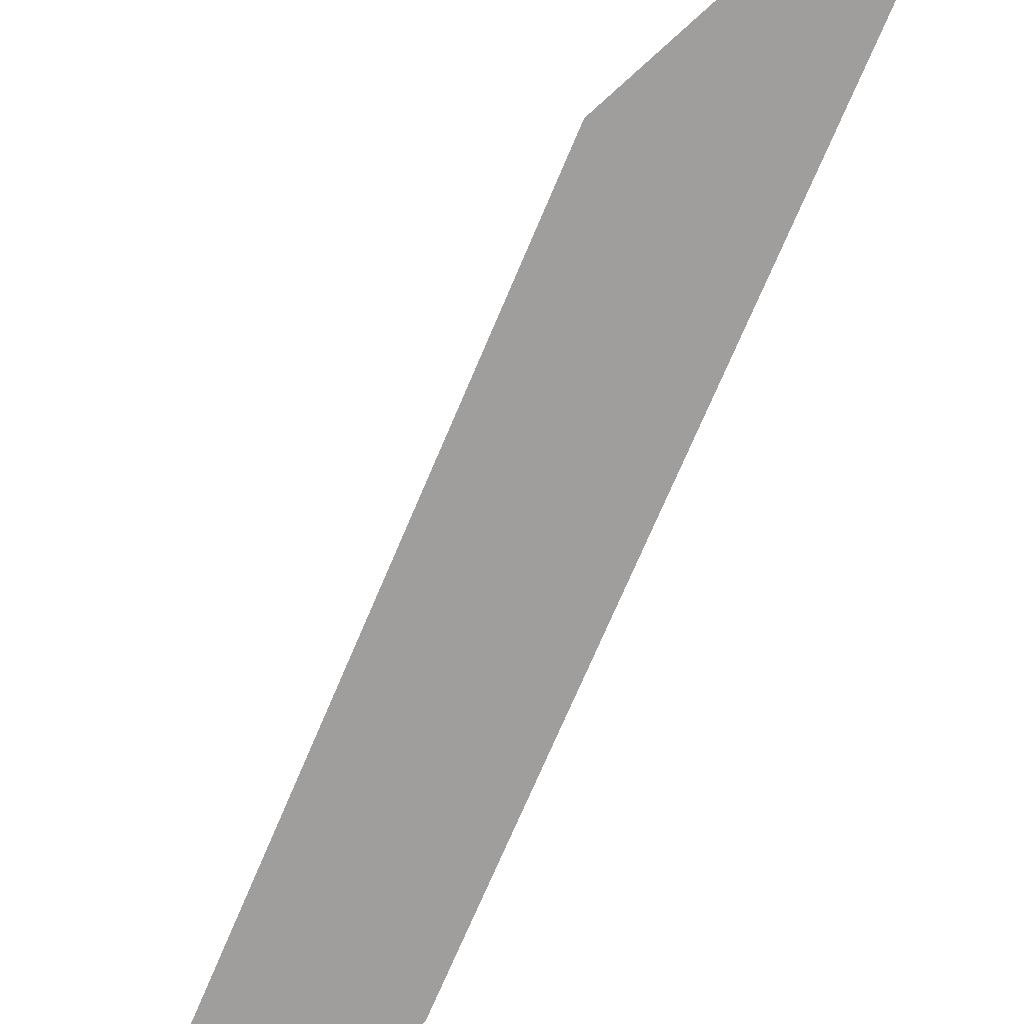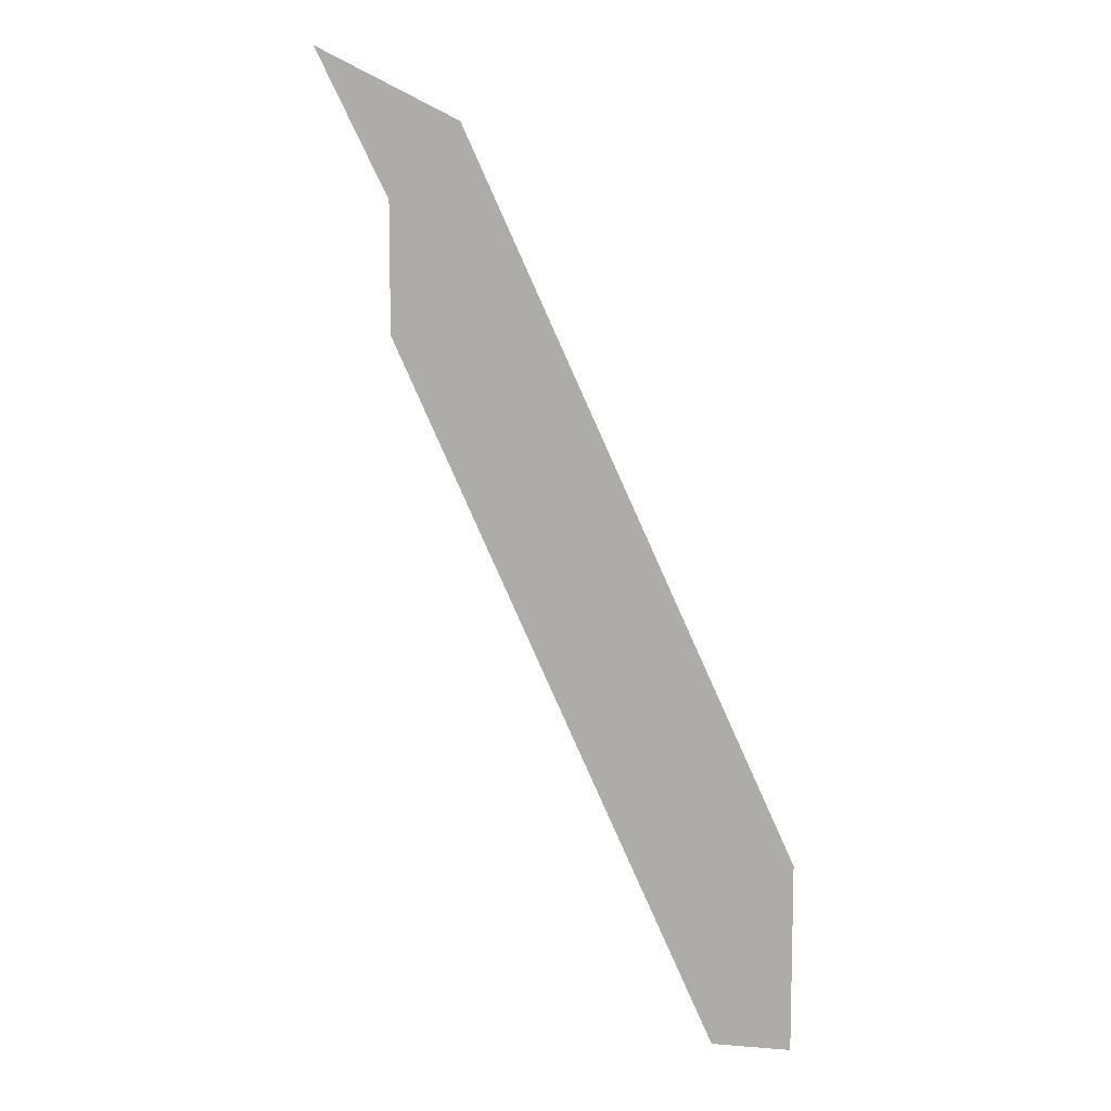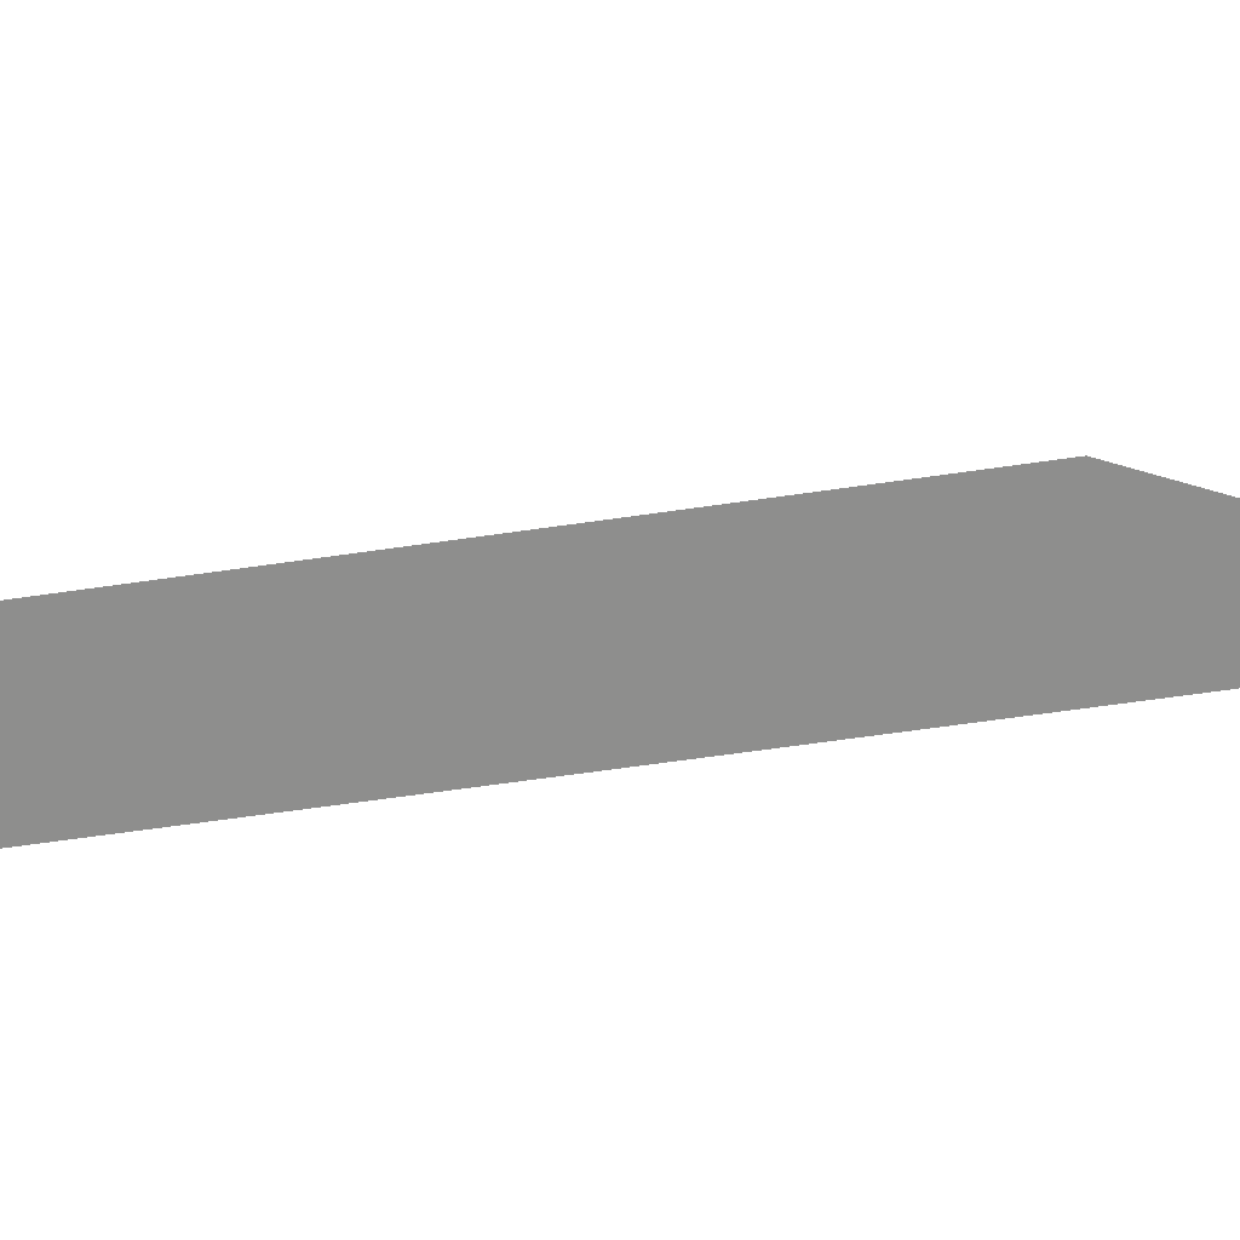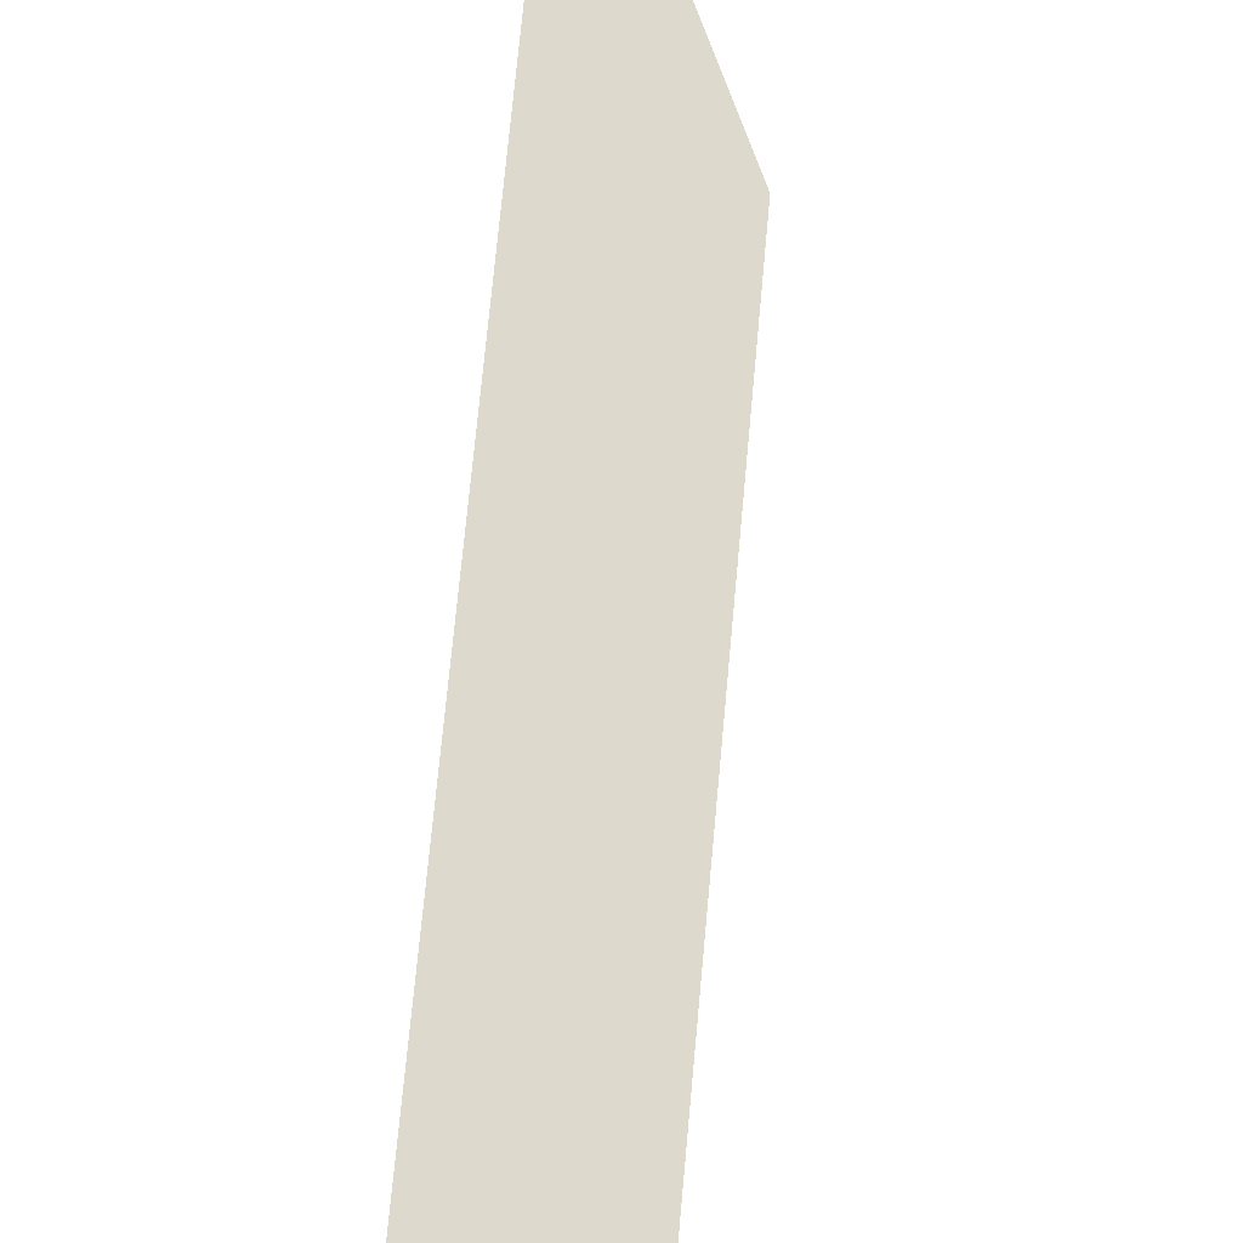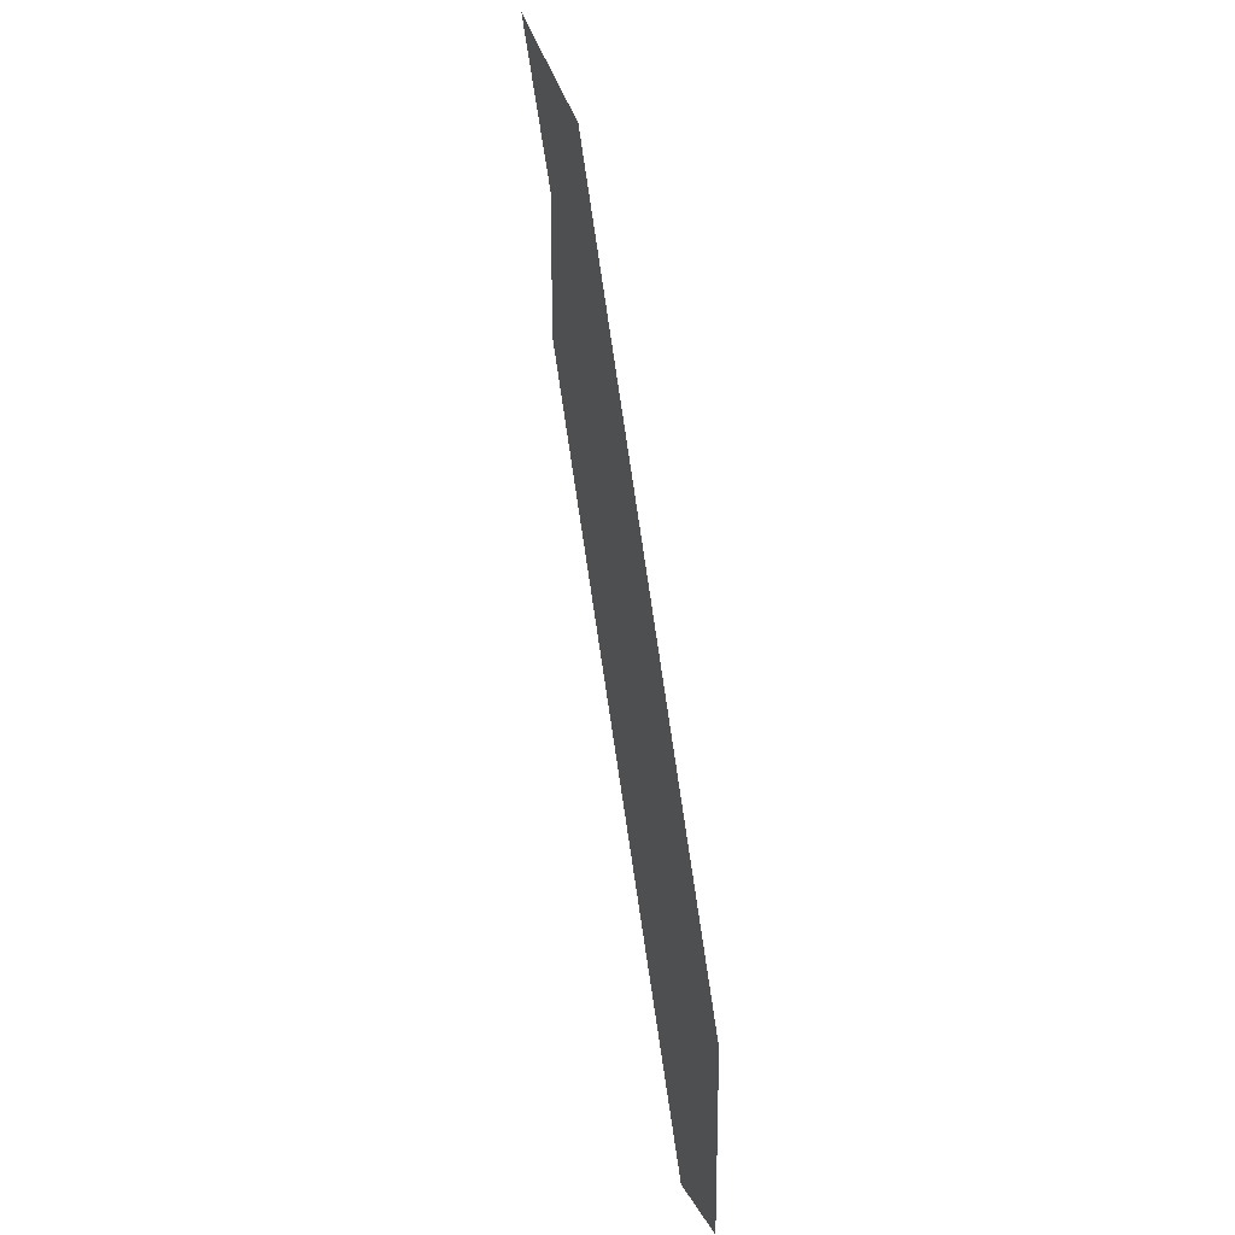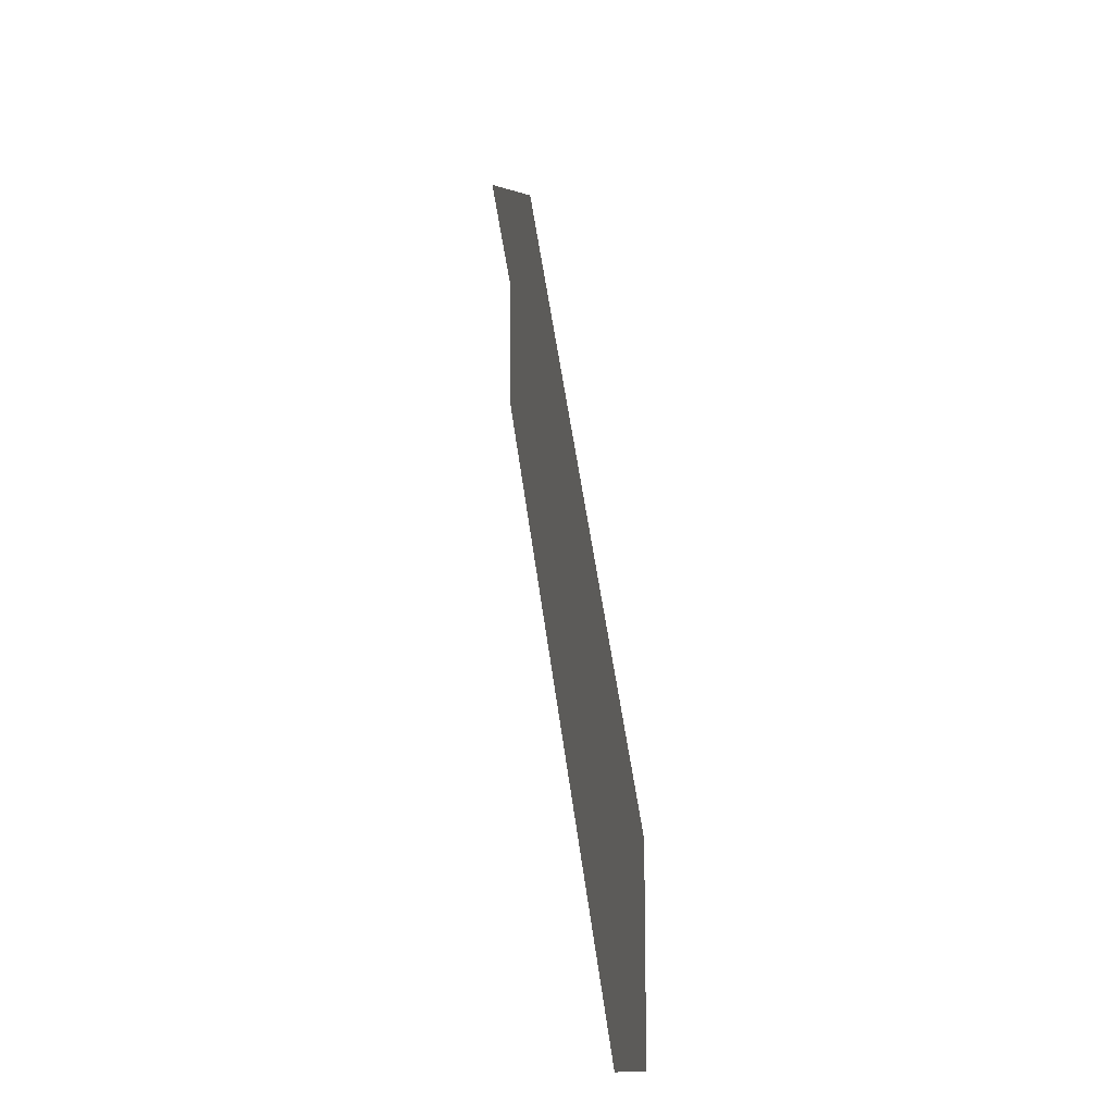
<metadata>
{"format":"obj","ext":"obj","renderer":"f3d","projection":"perspective","resolution":1024,"background":"white","views":[{"elev":-71.1,"azim":-47.6,"up":"+Y"},{"elev":9.6,"azim":11.9,"up":"+Z"},{"elev":-64.8,"azim":-106.5,"up":"+Y"},{"elev":72.0,"azim":160.5,"up":"+Y"},{"elev":22.2,"azim":69.0,"up":"+Z"},{"elev":-13.9,"azim":72.1,"up":"+Z"}]}
</metadata>
<code>
o LetterSegment9
v 0.002142 0 -0.002142
v 0.019 0 -0.01058
v 0.01885 0 -0.01058
v 0.01058 0 -0.019
v 0.002142 0 -0.002142
v 0.01885 0 -0.01058
v 0.01058 0 -0.019
v 0.01885 0 -0.01058
v 0.05673 0 -0.09265
v 0.01058 0 -0.019
v 0.05673 0 -0.09265
v 0.05673 0 -0.1144
v 0.01058 0 -0.019
v 0.05673 0 -0.1144
v 0.04772 0 -0.1144
v 0.04772 0 -0.1144
v 0.01058 0 -0.03395
v 0.01058 0 -0.019
g LetterSegment9
f 1 2 3
f 4 5 6
f 7 8 9
f 10 11 12
f 13 14 15
f 16 17 18

</code>
